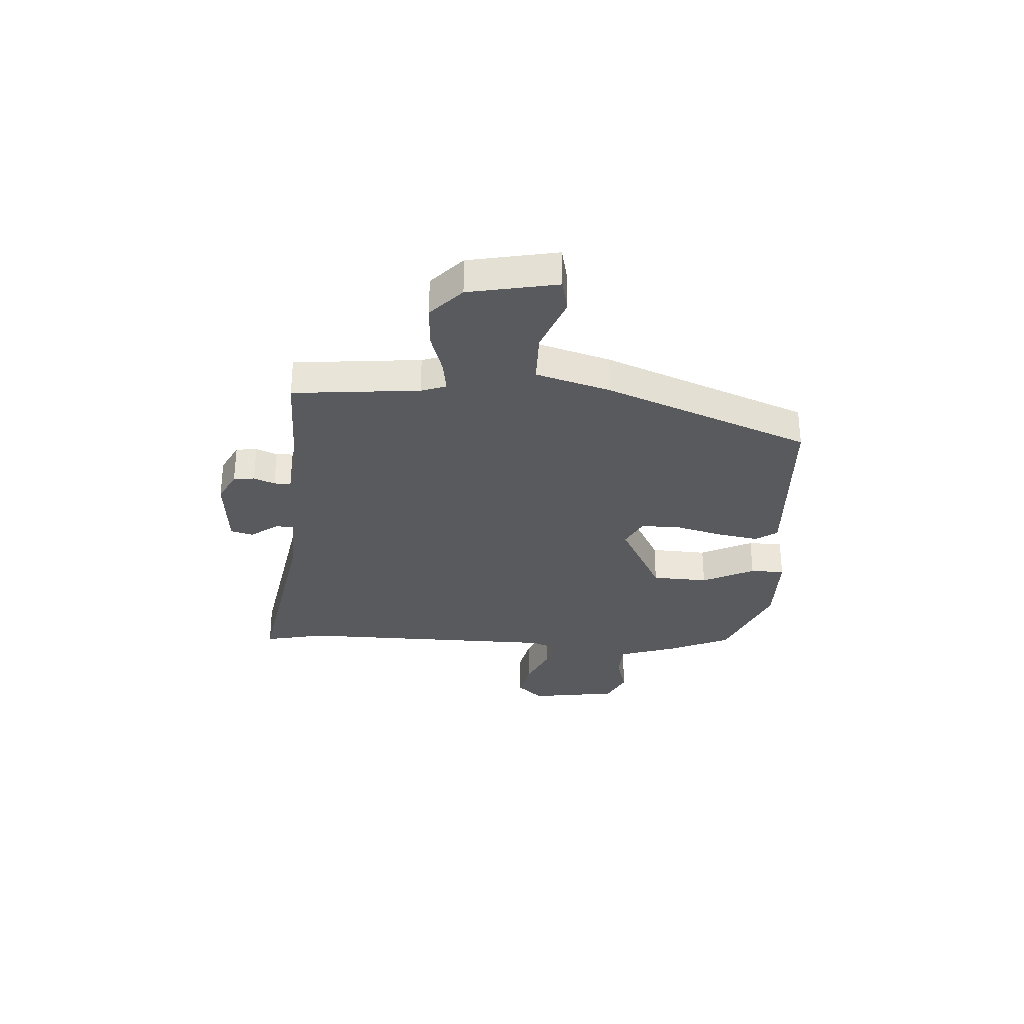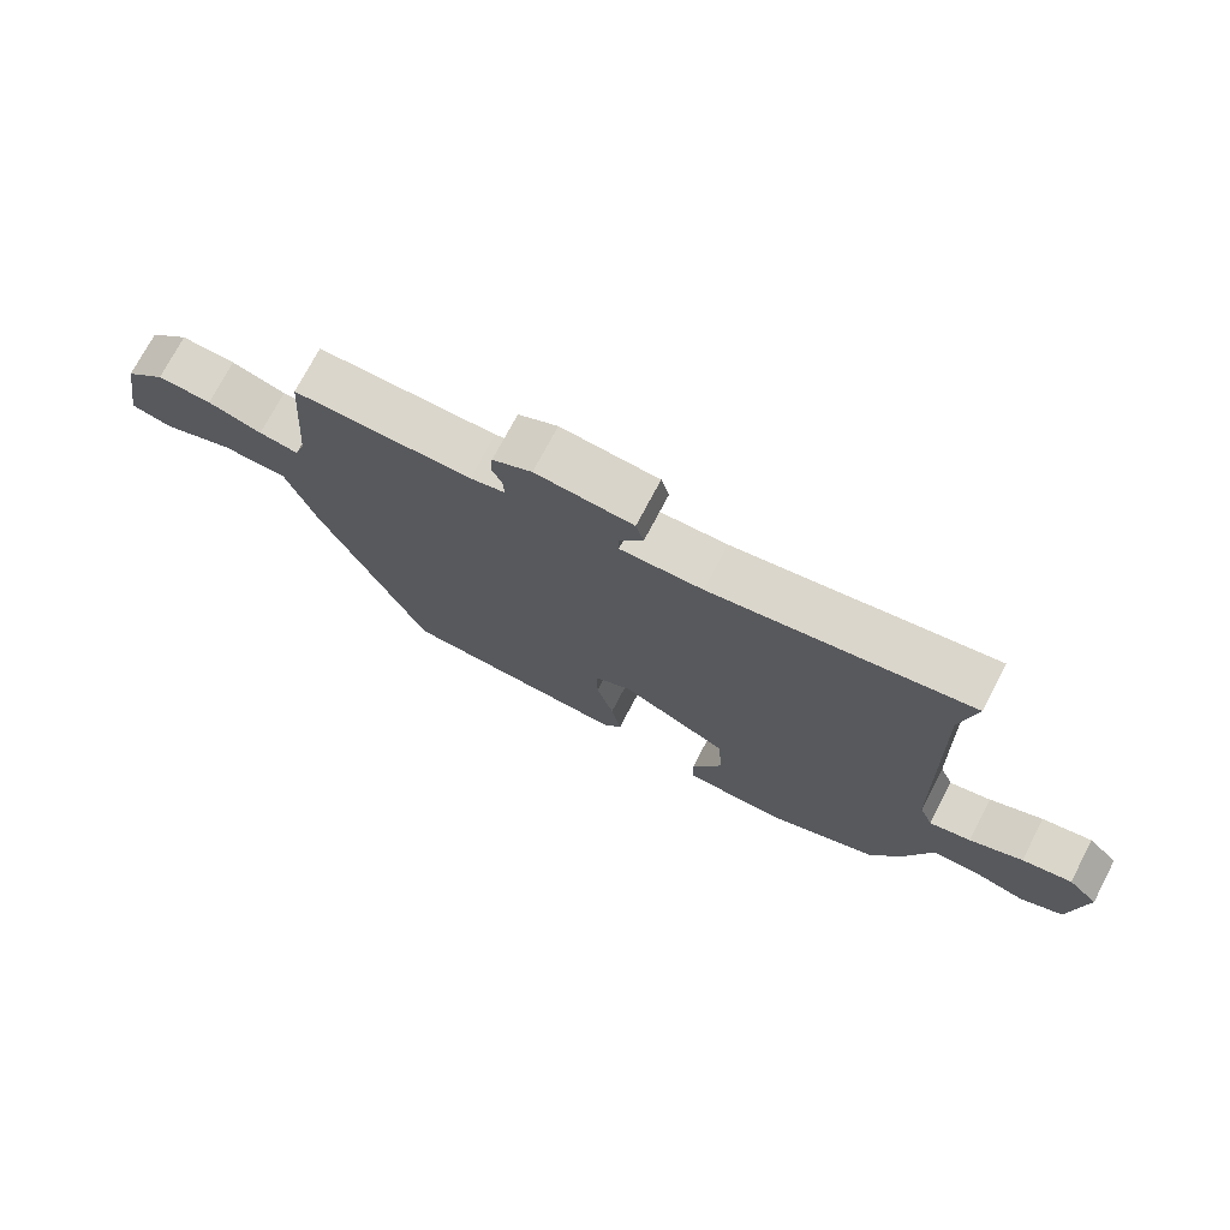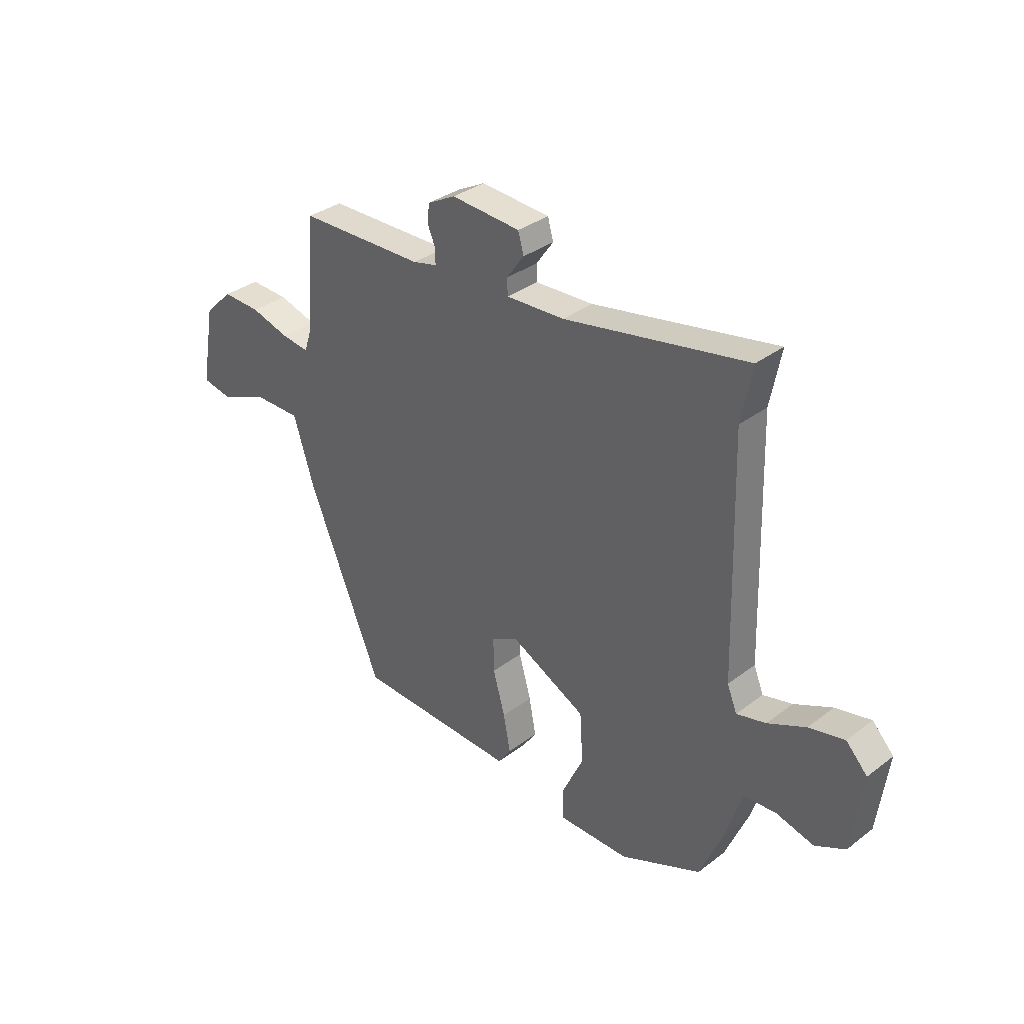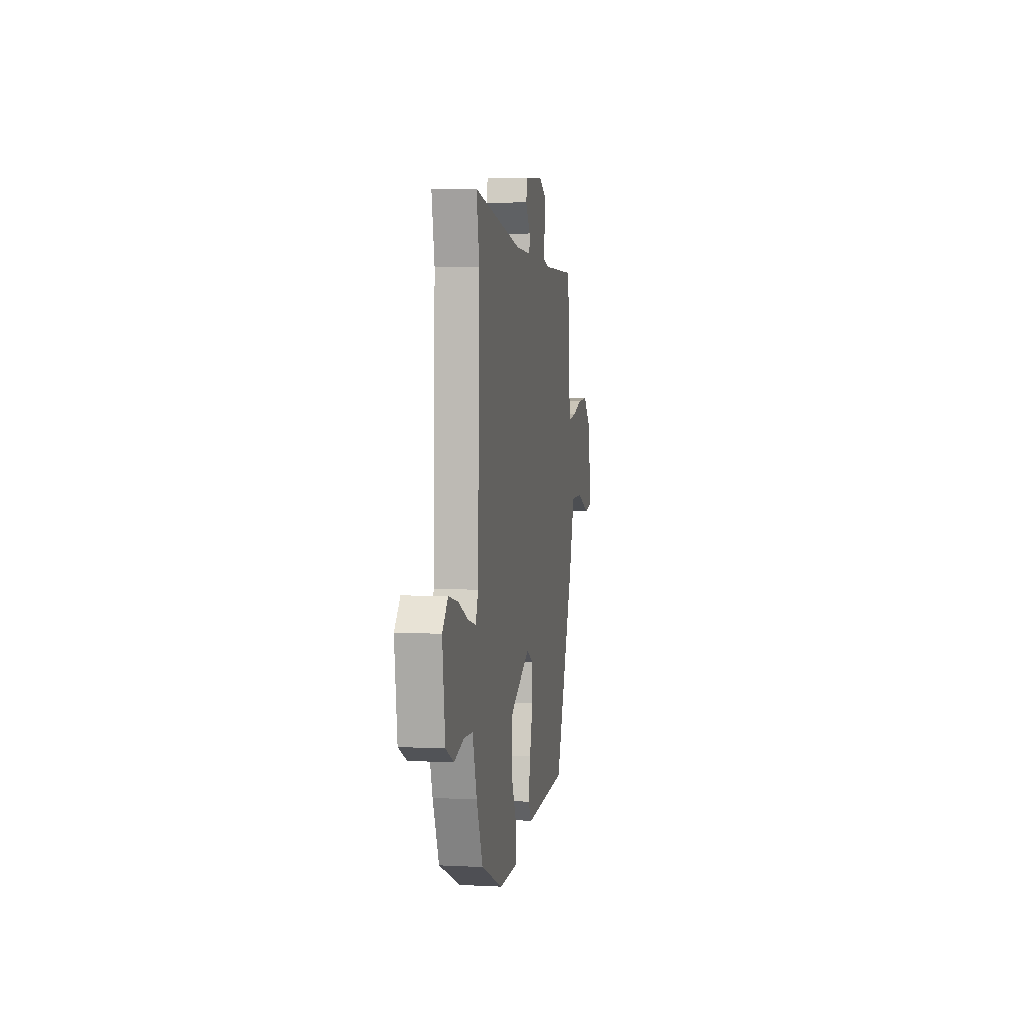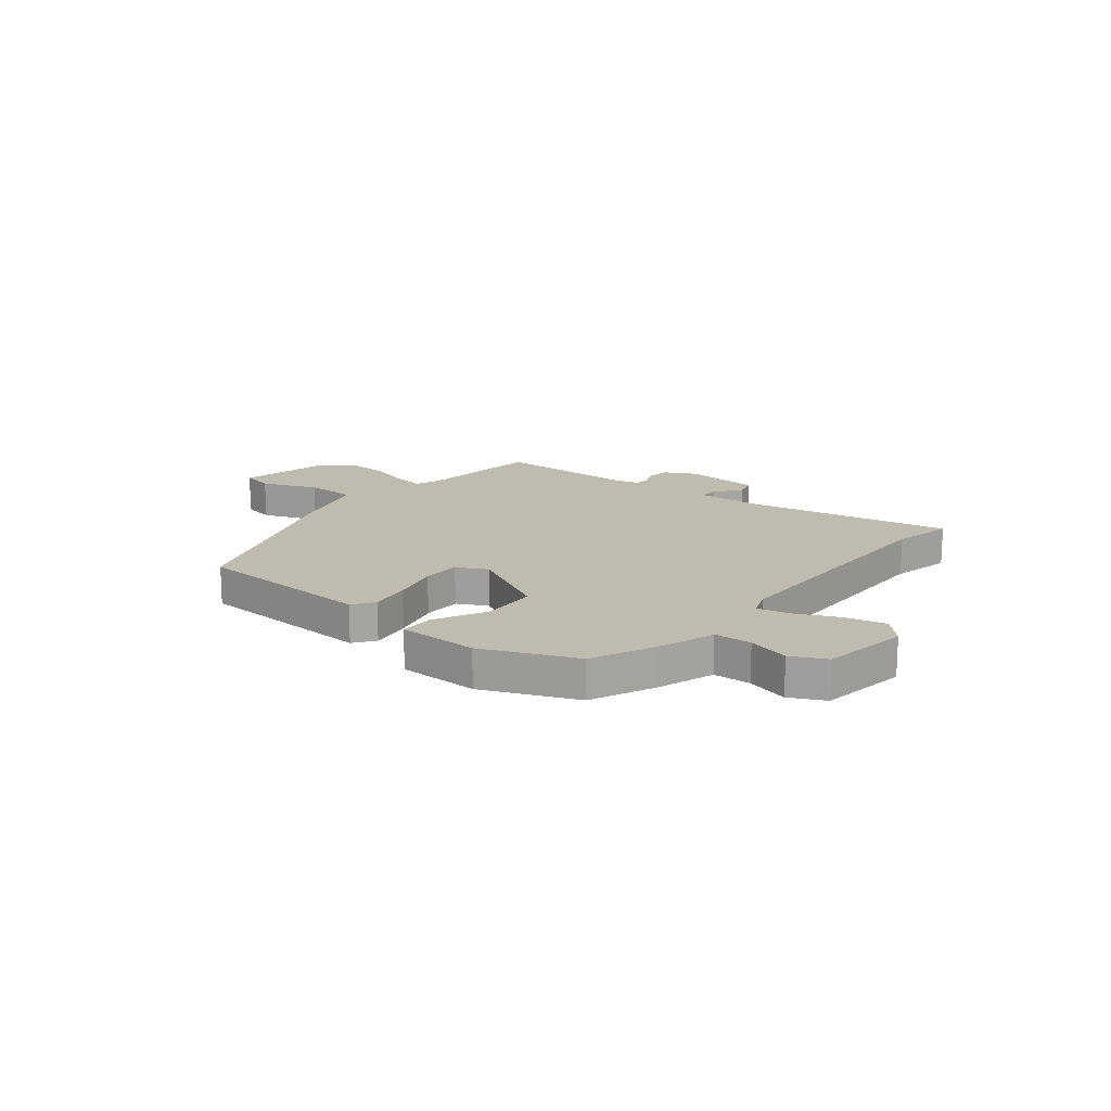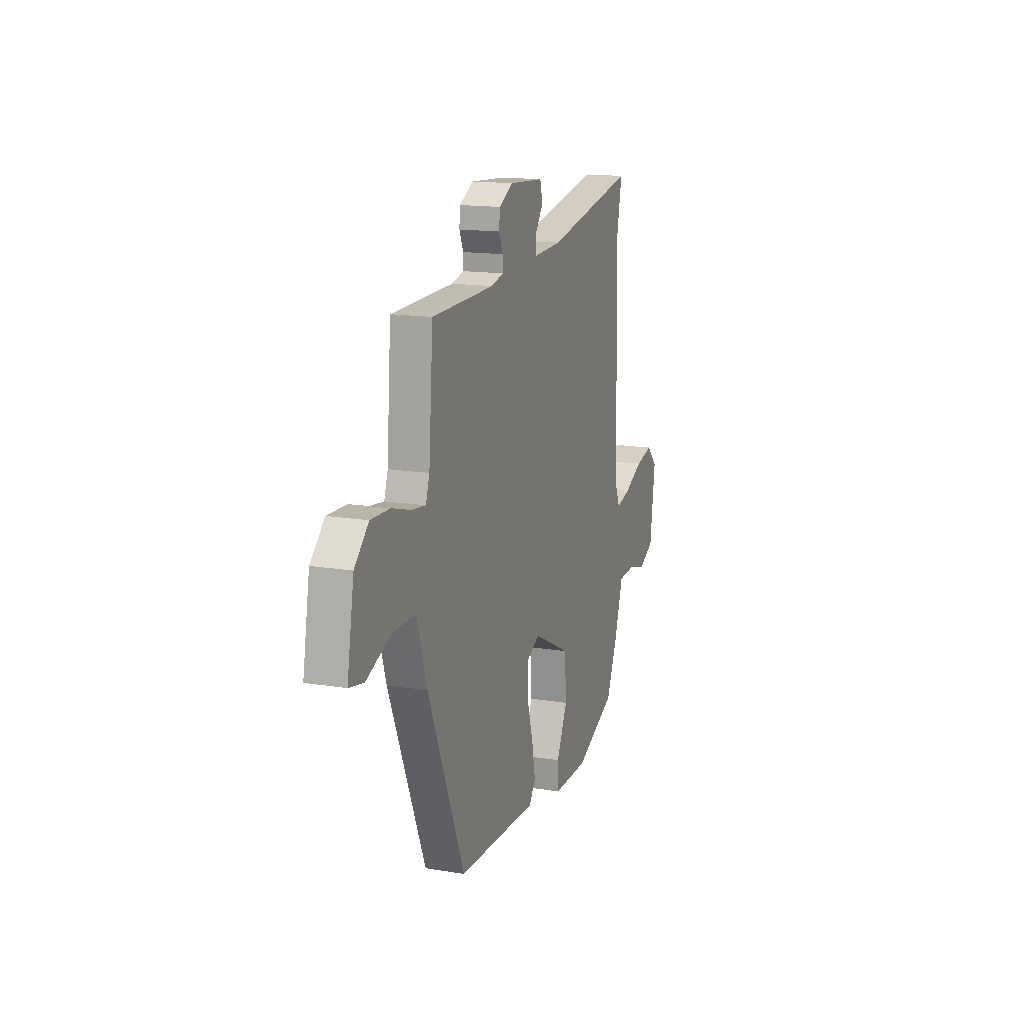
<metadata>
{"format":"obj","ext":"obj","renderer":"f3d","projection":"perspective","resolution":1024,"background":"white","views":[{"elev":-31.0,"azim":87.3,"up":"+Y"},{"elev":73.8,"azim":-152.3,"up":"+Z"},{"elev":33.9,"azim":-135.8,"up":"+Z"},{"elev":4.8,"azim":-80.6,"up":"+Z"},{"elev":16.0,"azim":-140.3,"up":"+Y"},{"elev":15.4,"azim":109.3,"up":"+Z"}]}
</metadata>
<code>
v -0.498 0.07 0.49
v -0.521 0.07 0.607
v -0.129 0.07 0.532
v -0.004 0.07 0.526
v -0.003 0.07 0.561
v -0.04 0.07 0.613
v -0.028 0.07 0.656
v 0.12 0.07 0.666
v 0.18 0.07 0.634
v 0.184 0.07 0.594
v 0.167 0.07 0.554
v 0.167 0.07 0.522
v 0.219 0.07 0.509
v 0.489 0.07 0.504
v 0.508 0.07 0.262
v 0.524 0.07 0.214
v 0.584 0.07 0.222
v 0.666 0.07 0.246
v 0.748 0.07 0.249
v 0.809 0.07 0.19
v 0.839 0.07 0.021
v 0.776 0.07 0.008
v 0.669 0.07 0.051
v 0.57 0.07 0.051
v 0.526 0.07 -0.09
v 0.367 0.07 -0.476
v 0.02 0.07 -0.489
v -0.008 0.07 -0.448
v 0.007 0.07 -0.369
v 0.033 0.07 -0.277
v 0.034 0.07 -0.203
v -0.023 0.07 -0.173
v -0.186 0.07 -0.256
v -0.193 0.07 -0.363
v -0.146 0.07 -0.463
v -0.148 0.07 -0.528
v -0.301 0.07 -0.528
v -0.476 0.07 -0.452
v -0.526 0.07 -0.333
v -0.561 0.07 -0.221
v -0.632 0.07 -0.217
v -0.712 0.07 -0.238
v -0.777 0.07 -0.205
v -0.799 0.07 -0.036
v -0.753 0.07 0.012
v -0.677 0.07 -0.005
v -0.596 0.07 -0.043
v -0.533 0.07 -0.059
v -0.512 0.07 -0.007
v -0.498 0 0.49
v -0.521 0 0.607
v -0.129 0 0.532
v -0.004 0 0.526
v -0.003 0 0.561
v -0.04 0 0.613
v -0.028 0 0.656
v 0.12 0 0.666
v 0.18 0 0.634
v 0.184 0 0.594
v 0.167 0 0.554
v 0.167 0 0.522
v 0.219 0 0.509
v 0.489 0 0.504
v 0.508 0 0.262
v 0.524 0 0.214
v 0.584 0 0.222
v 0.666 0 0.246
v 0.748 0 0.249
v 0.809 0 0.19
v 0.839 0 0.021
v 0.776 0 0.008
v 0.669 0 0.051
v 0.57 0 0.051
v 0.526 0 -0.09
v 0.367 0 -0.476
v 0.02 0 -0.489
v -0.008 0 -0.448
v 0.007 0 -0.369
v 0.033 0 -0.277
v 0.034 0 -0.203
v -0.023 0 -0.173
v -0.186 0 -0.256
v -0.193 0 -0.363
v -0.146 0 -0.463
v -0.148 0 -0.528
v -0.301 0 -0.528
v -0.476 0 -0.452
v -0.526 0 -0.333
v -0.561 0 -0.221
v -0.632 0 -0.217
v -0.712 0 -0.238
v -0.777 0 -0.205
v -0.799 0 -0.036
v -0.753 0 0.012
v -0.677 0 -0.005
v -0.596 0 -0.043
v -0.533 0 -0.059
v -0.512 0 -0.007
f 45 46 47
f 44 45 47
f 43 44 47
f 42 43 47
f 41 42 47
f 40 41 47 48
f 40 48 49
f 39 40 49
f 38 39 49
f 37 38 49
f 36 37 49
f 35 36 49
f 34 35 49
f 28 29 30
f 27 28 30
f 26 27 30
f 25 26 30
f 24 25 30
f 24 30 31
f 21 22 23
f 20 21 23
f 19 20 23
f 18 19 23
f 17 18 23
f 16 17 23 24
f 24 31 32
f 16 24 32
f 15 16 32
f 9 10 11
f 8 9 11
f 7 8 11
f 6 7 11
f 5 6 11
f 4 5 11 12
f 1 2 3
f 1 3 4
f 33 34 49 1
f 32 33 1
f 15 32 1
f 14 15 1
f 13 14 1
f 1 4 12 13
f 96 95 94
f 96 94 93
f 96 93 92
f 96 92 91
f 96 91 90
f 97 96 90 89
f 98 97 89
f 98 89 88
f 98 88 87
f 98 87 86
f 98 86 85
f 98 85 84
f 98 84 83
f 79 78 77
f 79 77 76
f 79 76 75
f 79 75 74
f 79 74 73
f 80 79 73
f 72 71 70
f 72 70 69
f 72 69 68
f 72 68 67
f 72 67 66
f 73 72 66 65
f 81 80 73
f 81 73 65
f 81 65 64
f 60 59 58
f 60 58 57
f 60 57 56
f 60 56 55
f 60 55 54
f 61 60 54 53
f 52 51 50
f 53 52 50
f 50 98 83 82
f 50 82 81
f 50 81 64
f 50 64 63
f 50 63 62
f 62 61 53 50
f 1 50 51 2
f 2 51 52 3
f 3 52 53 4
f 4 53 54 5
f 5 54 55 6
f 6 55 56 7
f 7 56 57 8
f 8 57 58 9
f 9 58 59 10
f 10 59 60 11
f 11 60 61 12
f 12 61 62 13
f 13 62 63 14
f 14 63 64 15
f 15 64 65 16
f 16 65 66 17
f 17 66 67 18
f 18 67 68 19
f 19 68 69 20
f 20 69 70 21
f 21 70 71 22
f 22 71 72 23
f 23 72 73 24
f 24 73 74 25
f 25 74 75 26
f 26 75 76 27
f 27 76 77 28
f 28 77 78 29
f 29 78 79 30
f 30 79 80 31
f 31 80 81 32
f 32 81 82 33
f 33 82 83 34
f 34 83 84 35
f 35 84 85 36
f 36 85 86 37
f 37 86 87 38
f 38 87 88 39
f 39 88 89 40
f 40 89 90 41
f 41 90 91 42
f 42 91 92 43
f 43 92 93 44
f 44 93 94 45
f 45 94 95 46
f 46 95 96 47
f 47 96 97 48
f 48 97 98 49
f 49 98 50 1

</code>
